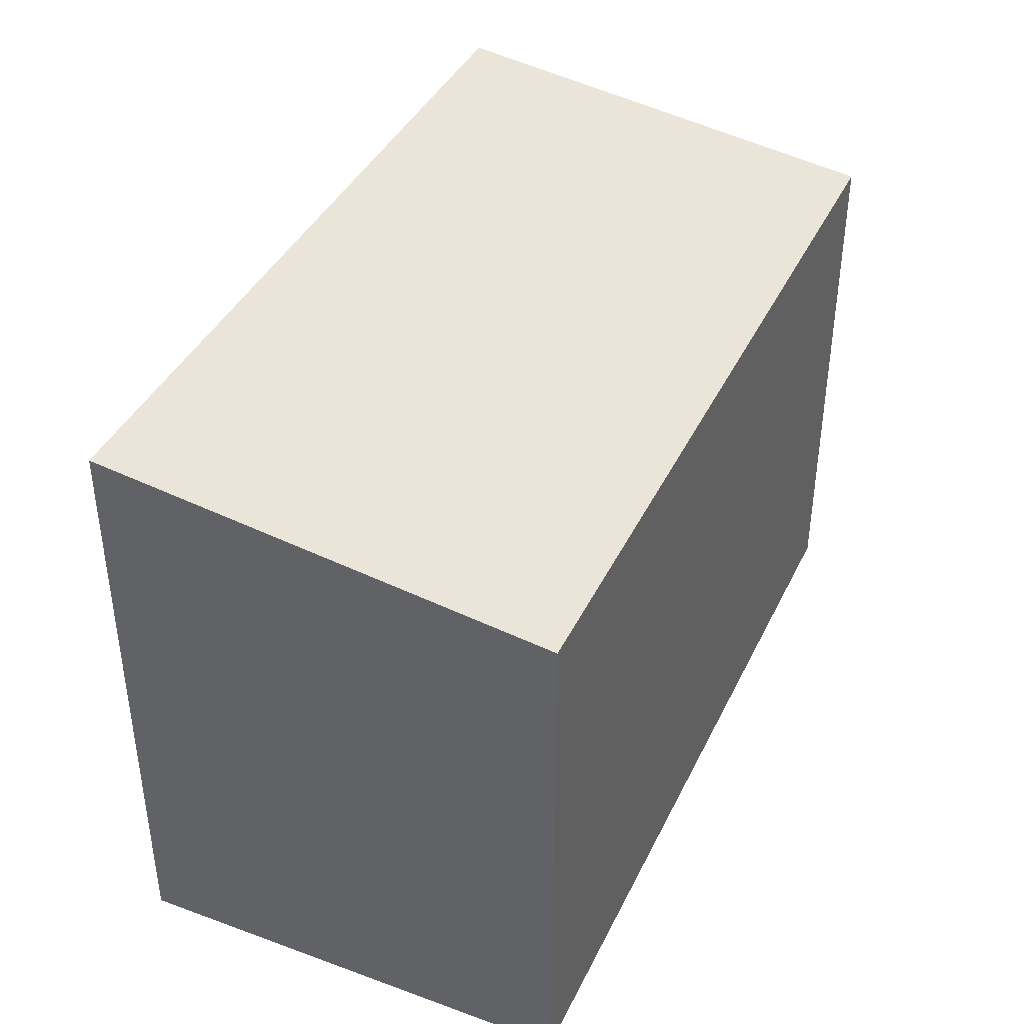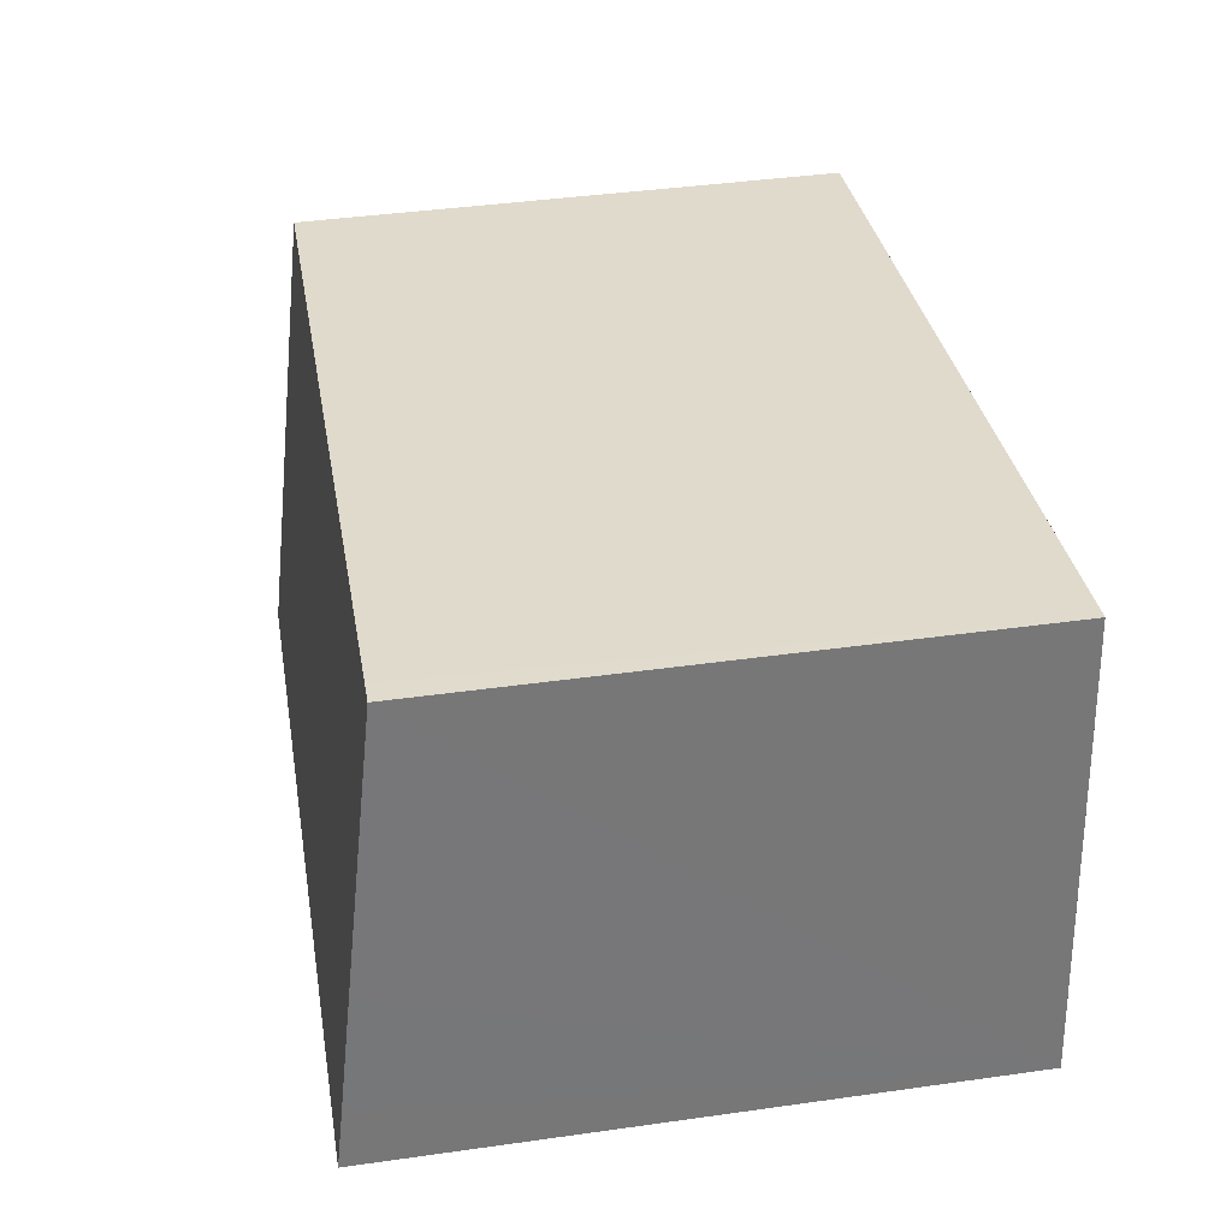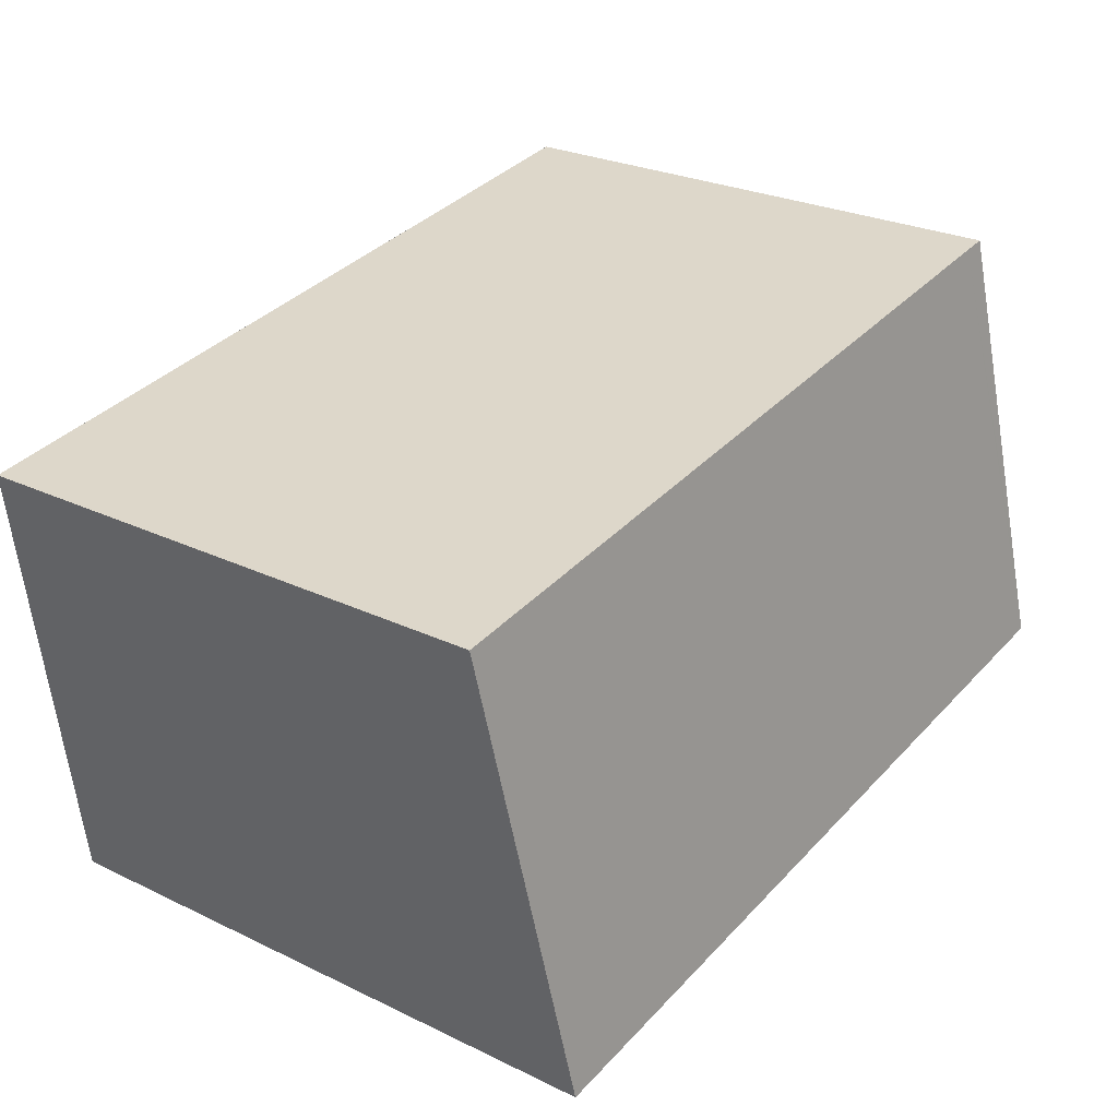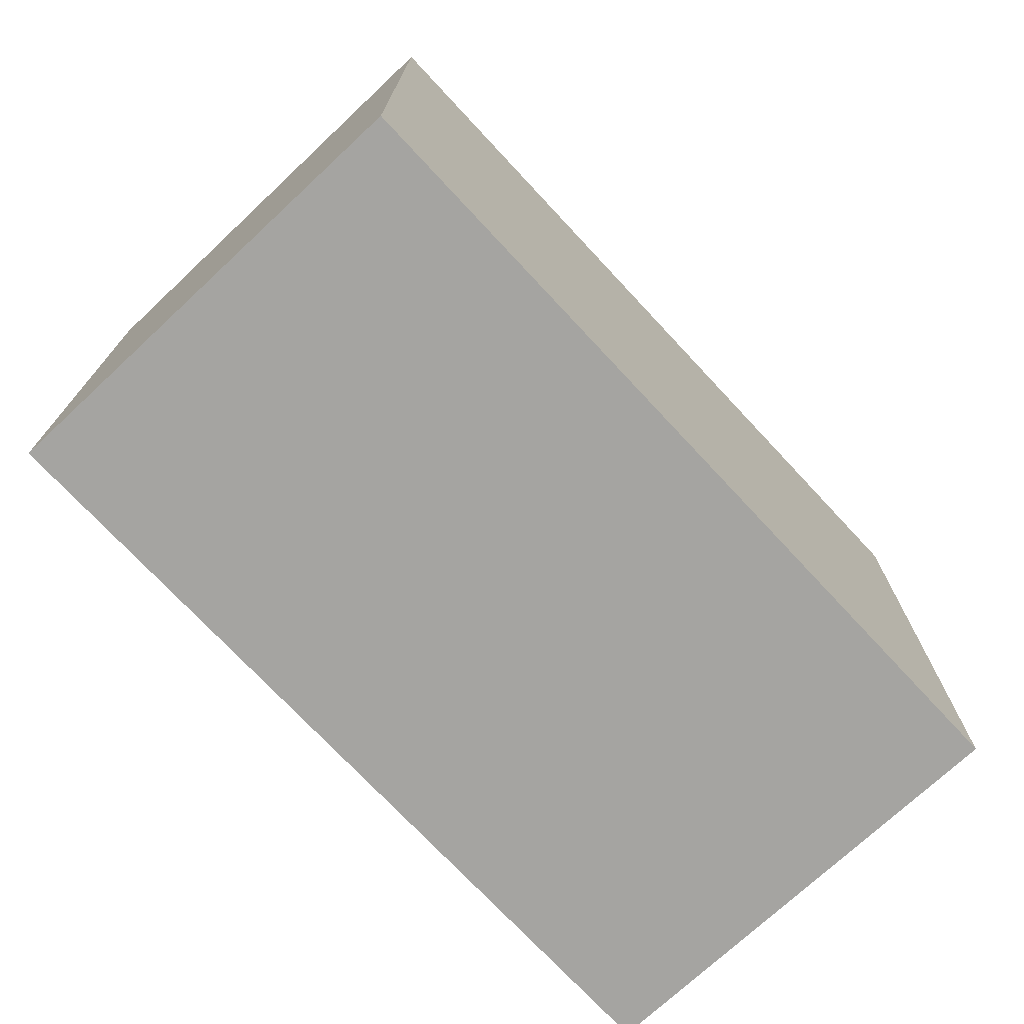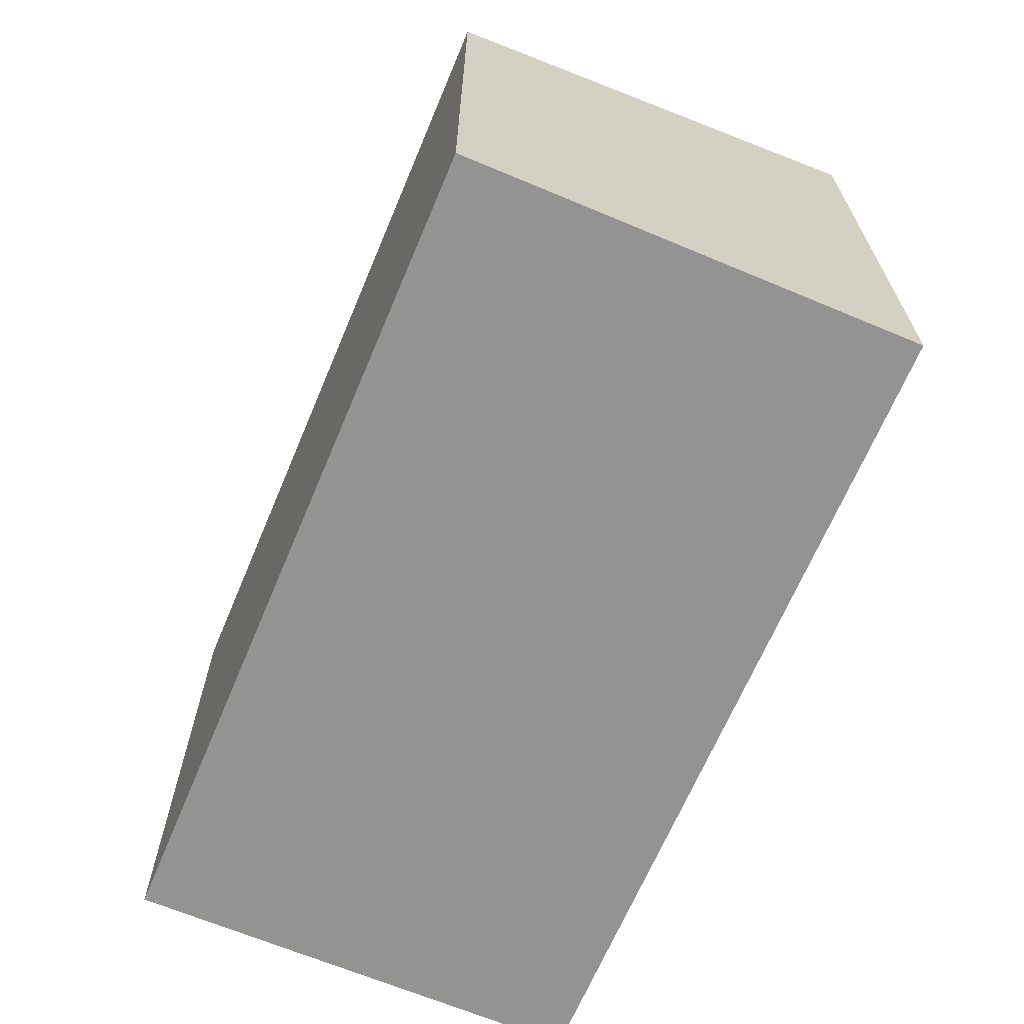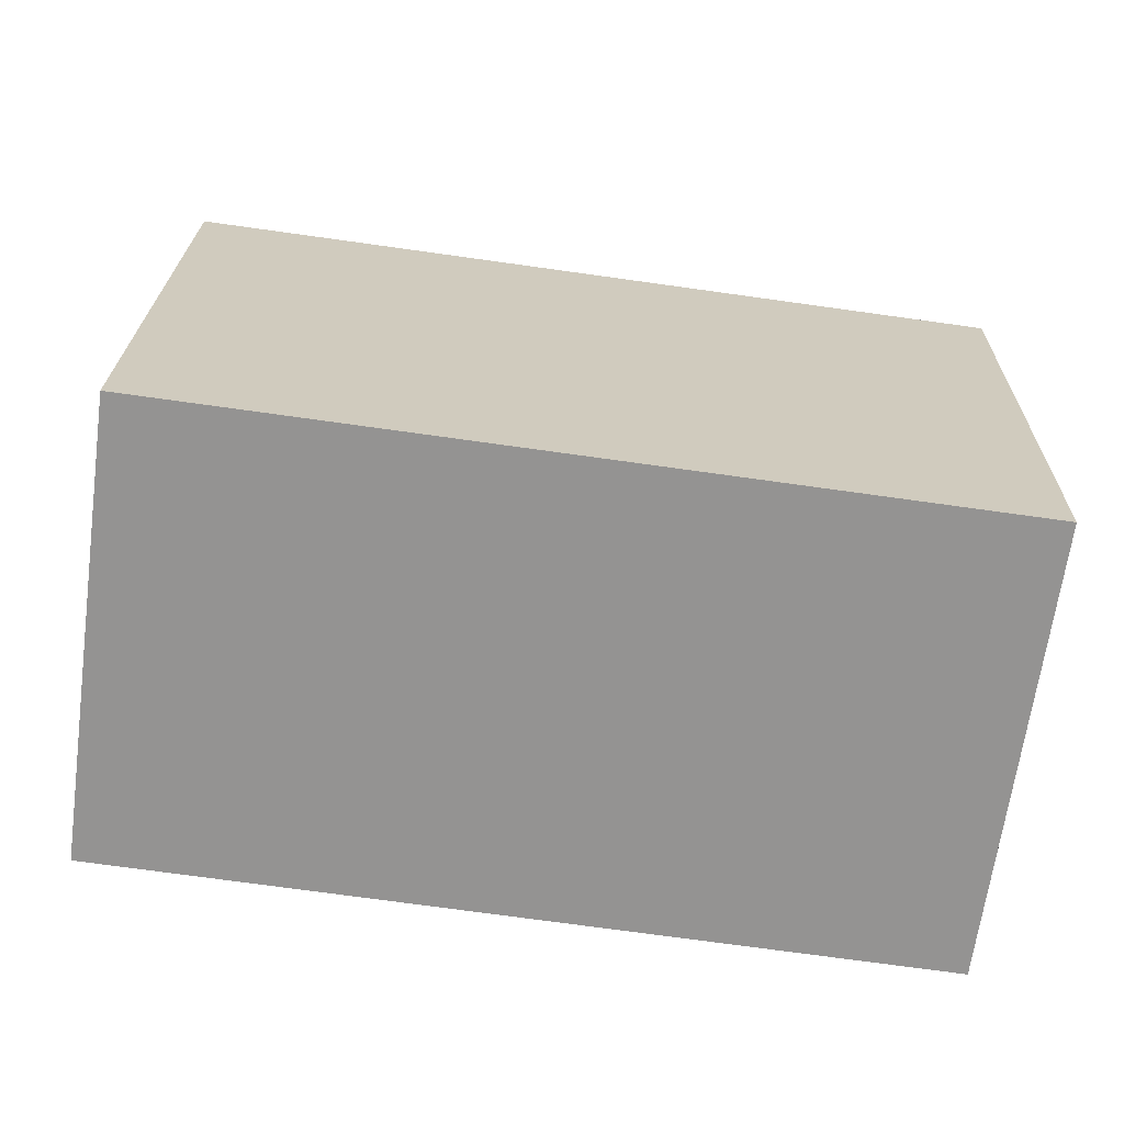
<metadata>
{"format":"obj","ext":"obj","renderer":"f3d","projection":"perspective","resolution":1024,"background":"white","views":[{"elev":40.5,"azim":-58.1,"up":"+Y"},{"elev":41.2,"azim":-99.7,"up":"+Z"},{"elev":26.4,"azim":127.0,"up":"+Z"},{"elev":-73.3,"azim":140.8,"up":"+Y"},{"elev":-66.7,"azim":75.0,"up":"+Y"},{"elev":23.0,"azim":1.0,"up":"+Z"}]}
</metadata>
<code>
v  6.904 4.579 1.405
v  0.687 4.409 3.588
v  7.083 4.409 2.71
v  6.588 4.88 -0.903
v  0 4.88 2.988e-16
v  0.067 4.816 0.489
v  0.495 4.409 3.614
v  0.192 4.697 1.405
v  0 0 0
v  0.495 -2.213e-16 3.614
v  0.192 -8.603e-17 1.405
v  0.067 -2.994e-17 0.489
v  7.083 -1.659e-16 2.71
v  0.687 -2.197e-16 3.588
v  6.588 5.529e-17 -0.903
v  6.904 -8.603e-17 1.405
g defaultobject
f 1 2 3
f 2 1 4
f 2 4 5
f 2 5 6
f 2 6 7
f 7 6 8
f 9 6 5
f 6 9 8
f 8 9 7
f 7 9 10
f 10 9 11
f 11 9 12
f 10 2 7
f 2 10 3
f 3 10 13
f 13 10 14
f 13 1 3
f 1 13 4
f 4 13 15
f 15 13 16
f 15 5 4
f 5 15 9
f 14 16 13
f 16 14 10
f 16 10 11
f 16 11 15
f 15 11 12
f 15 12 9

</code>
